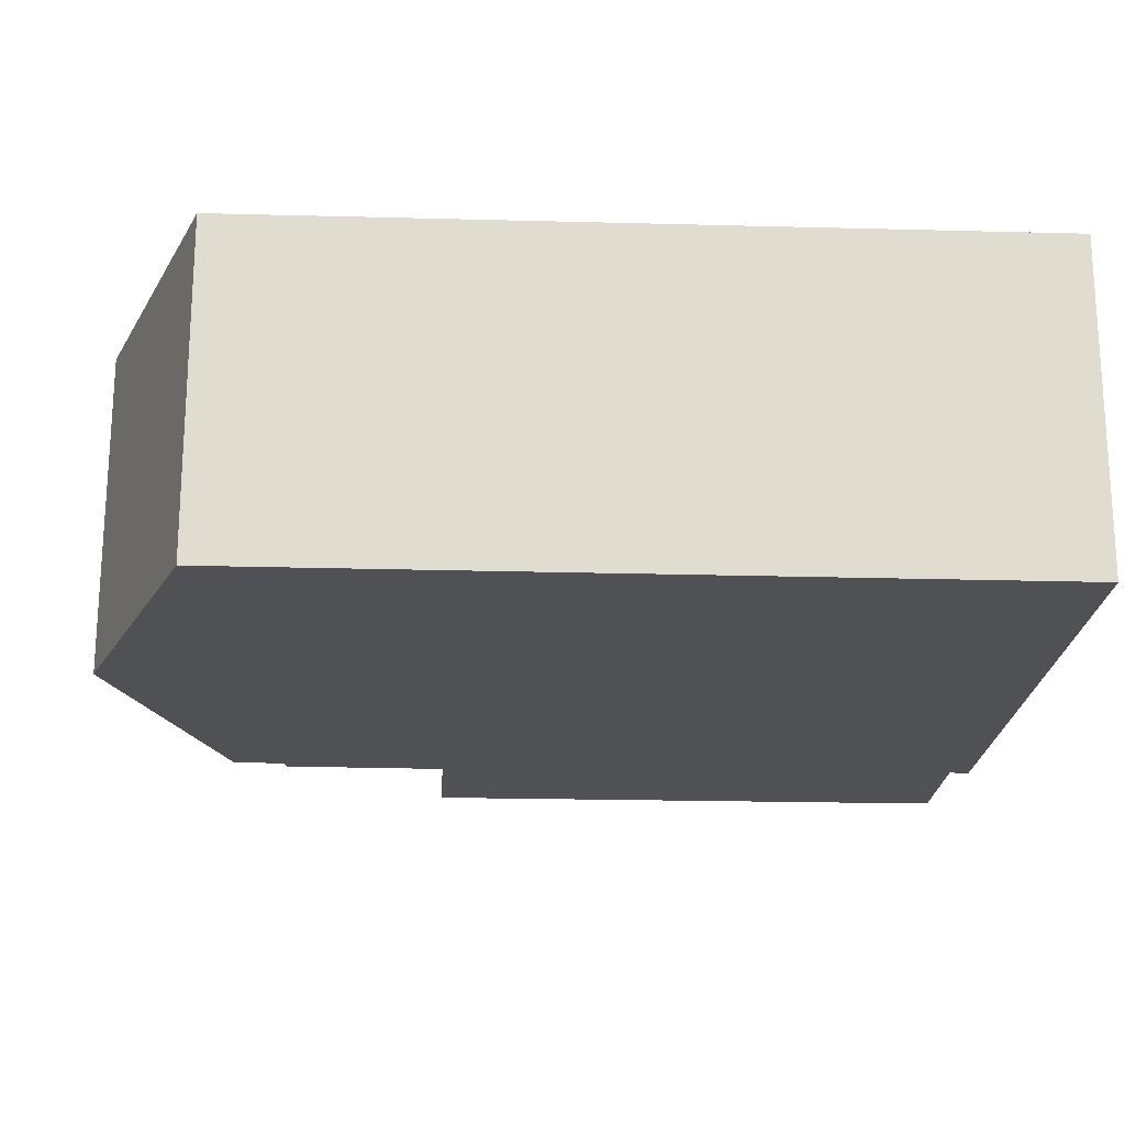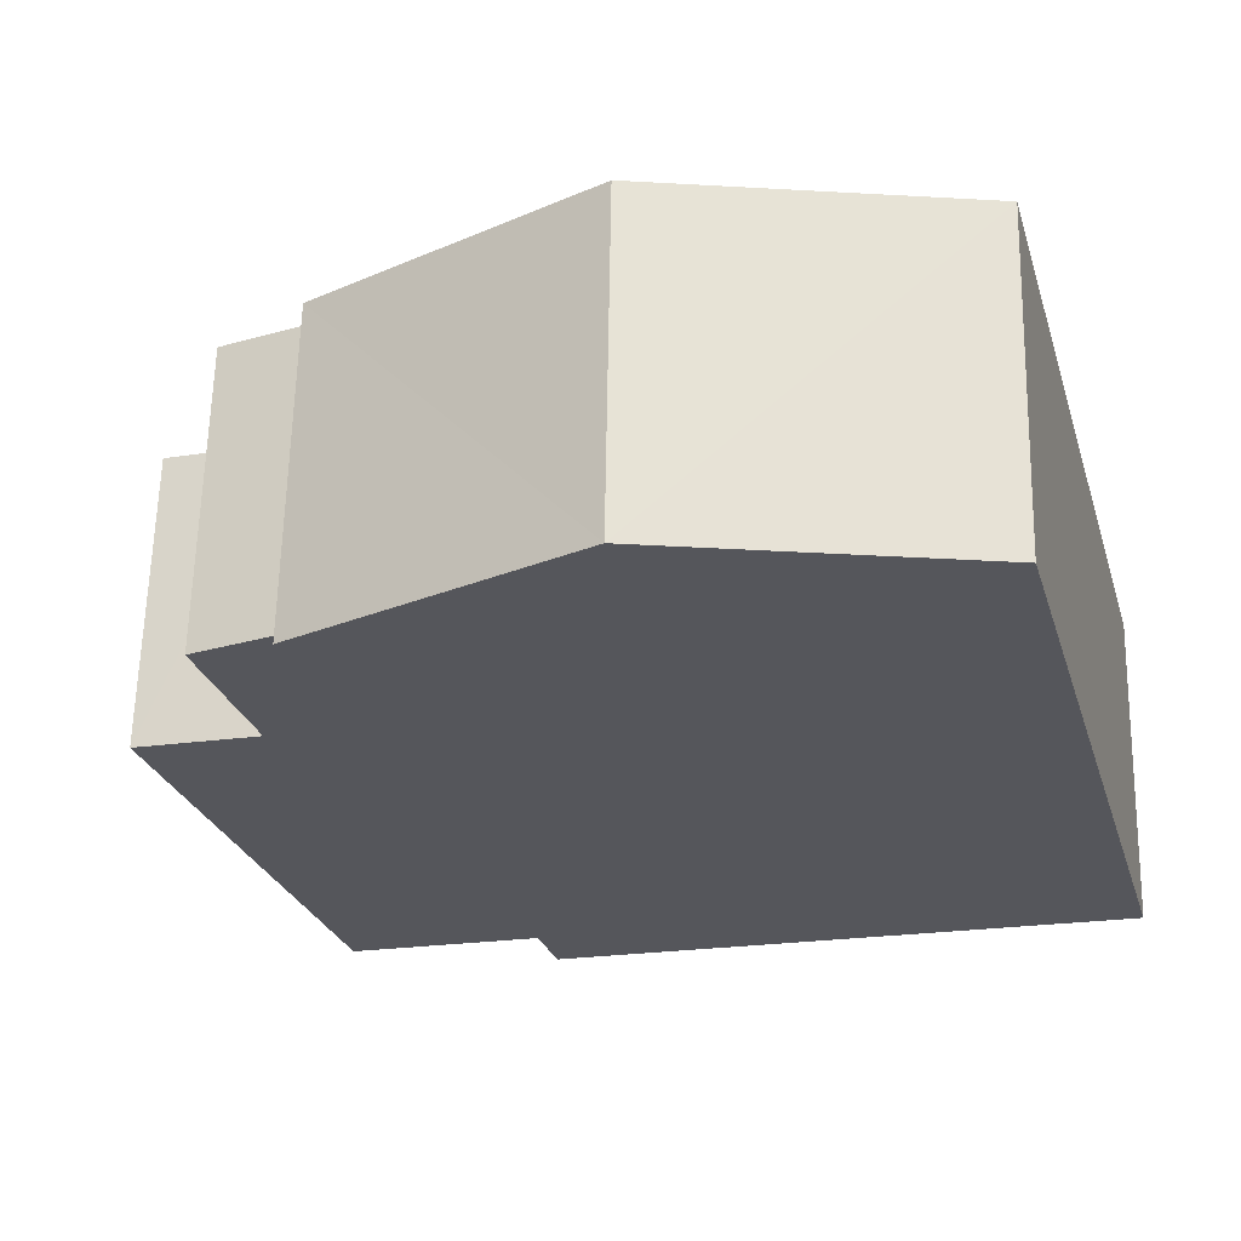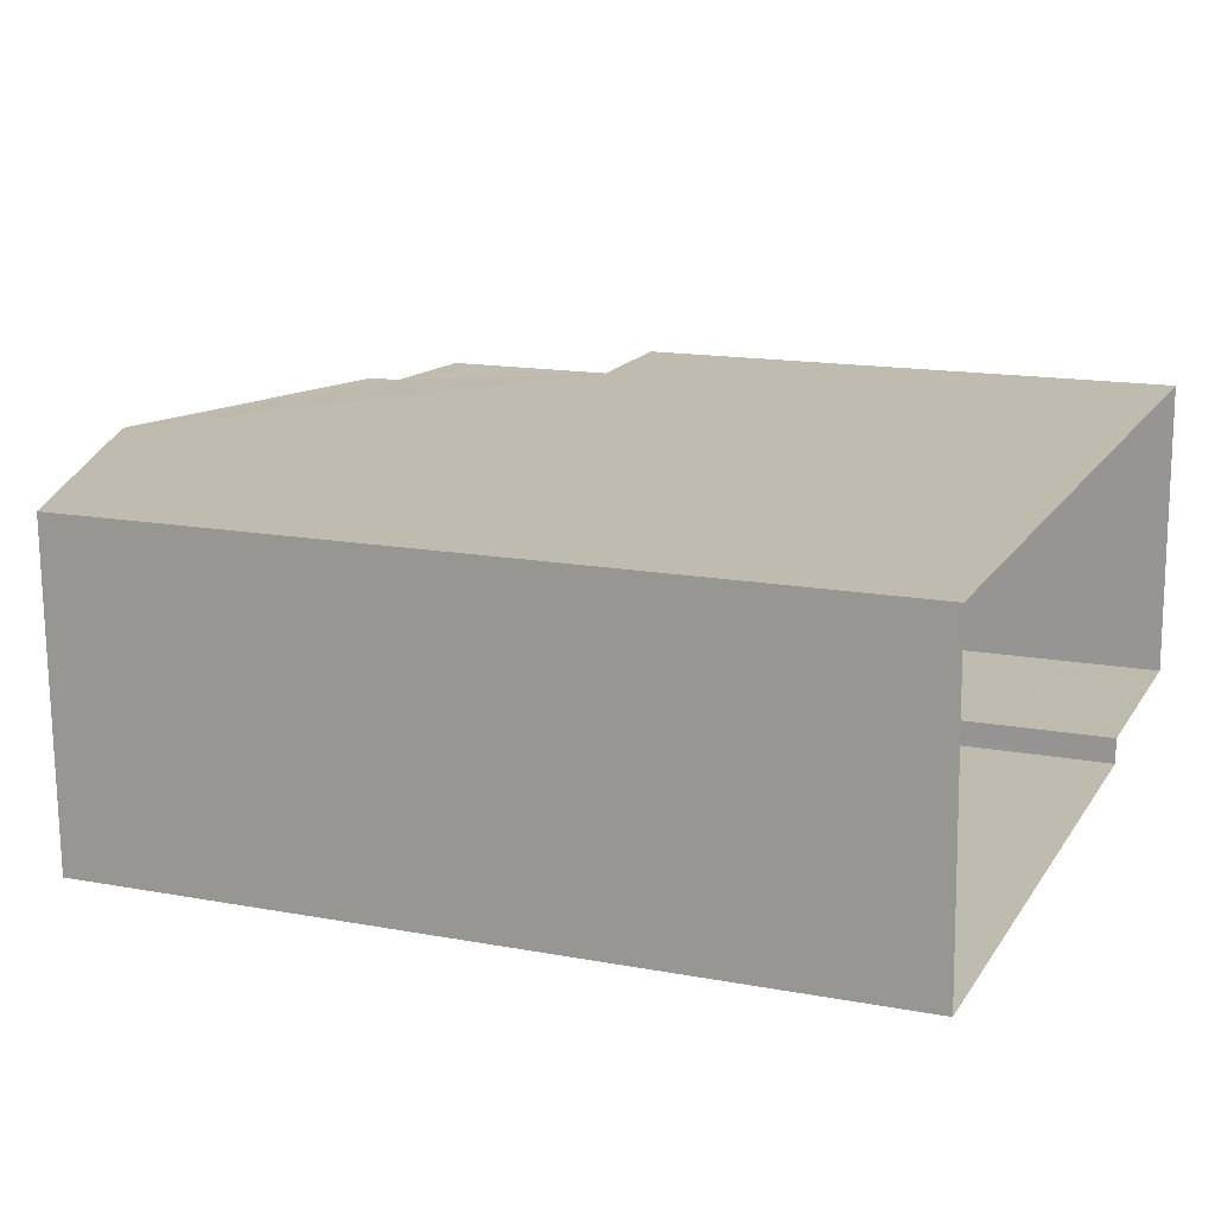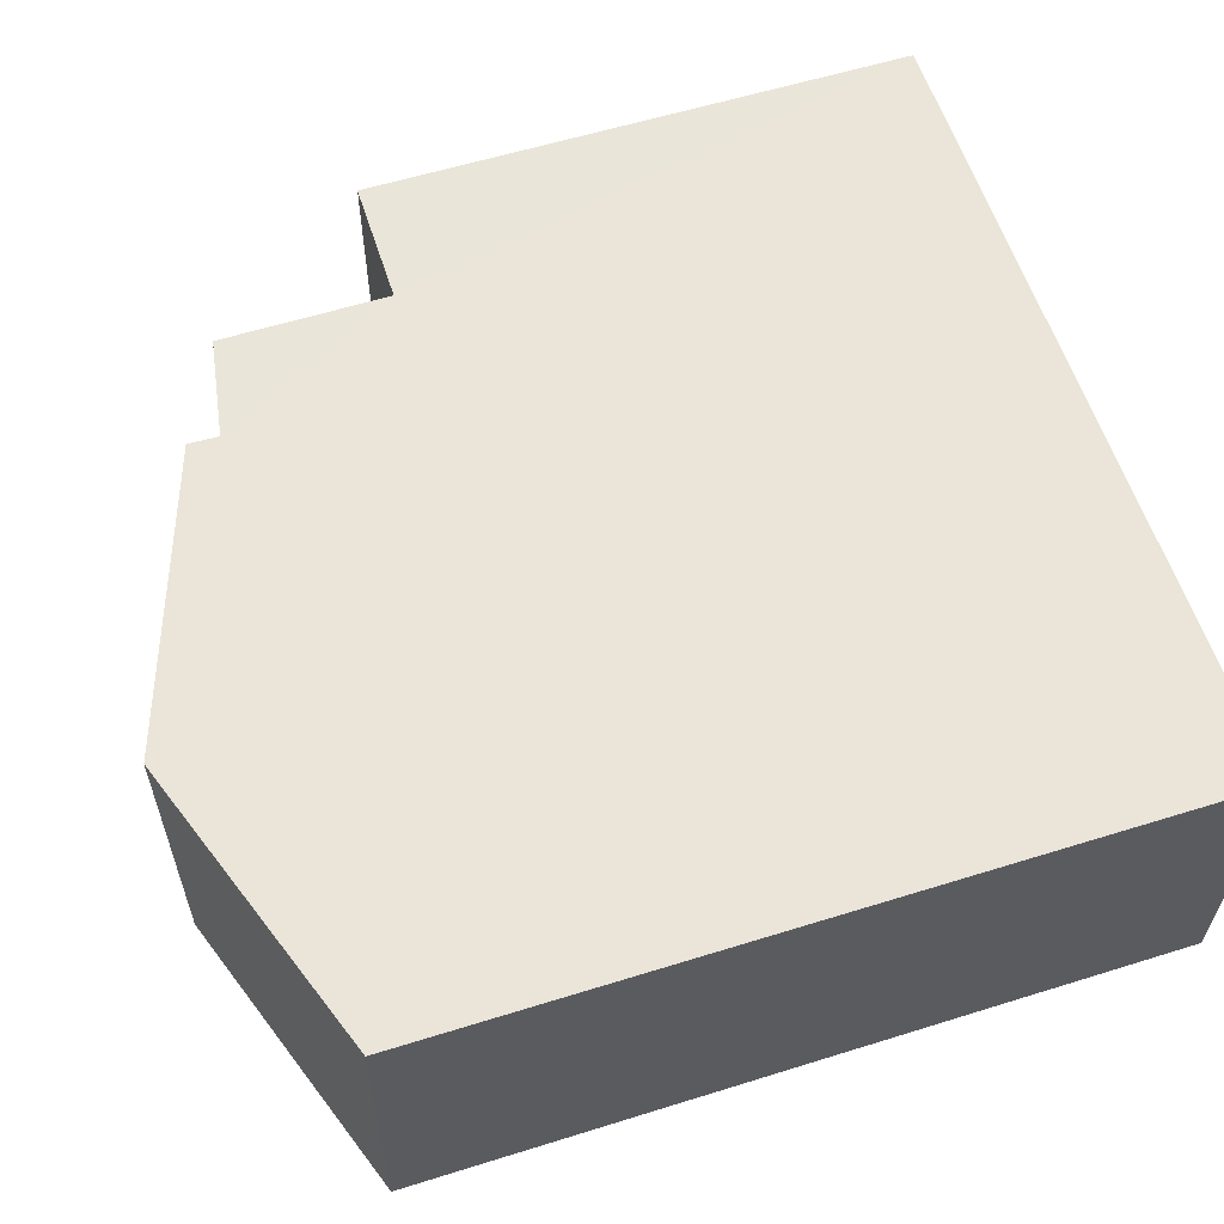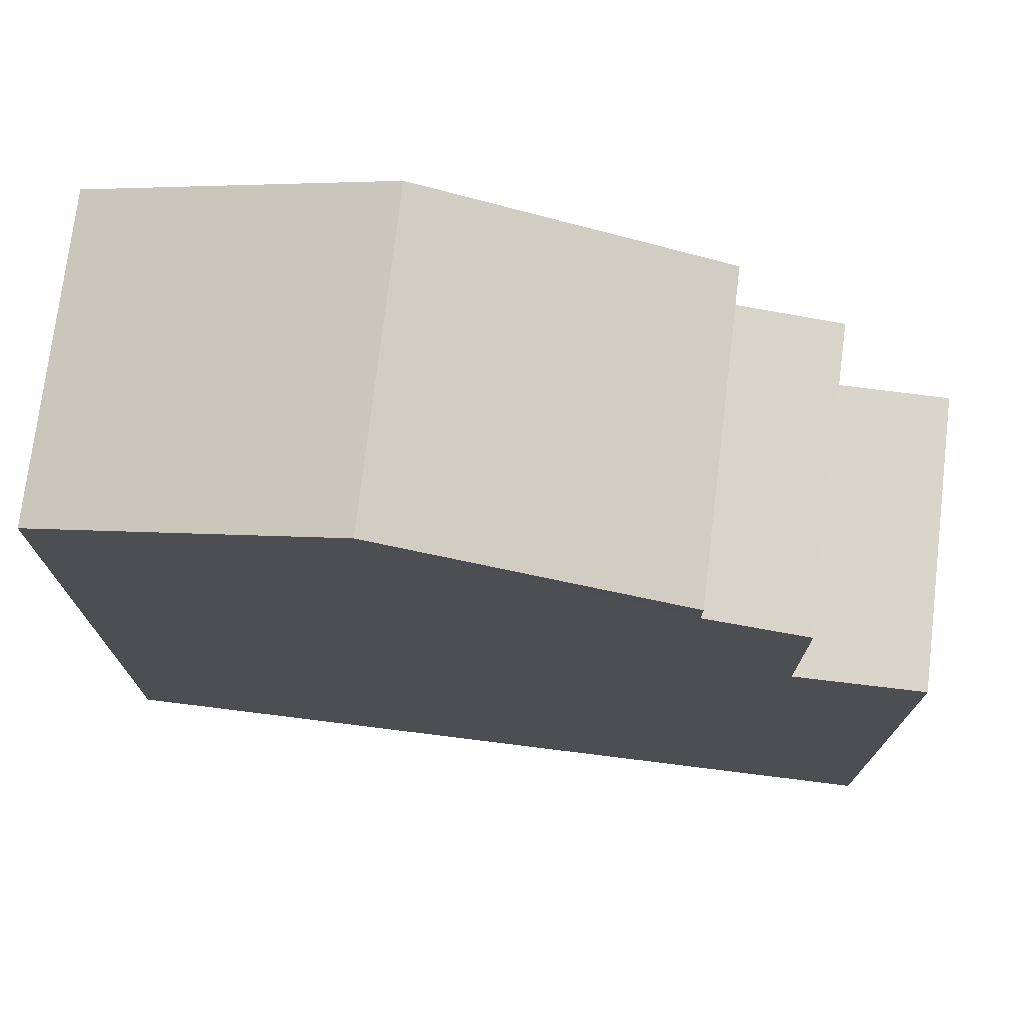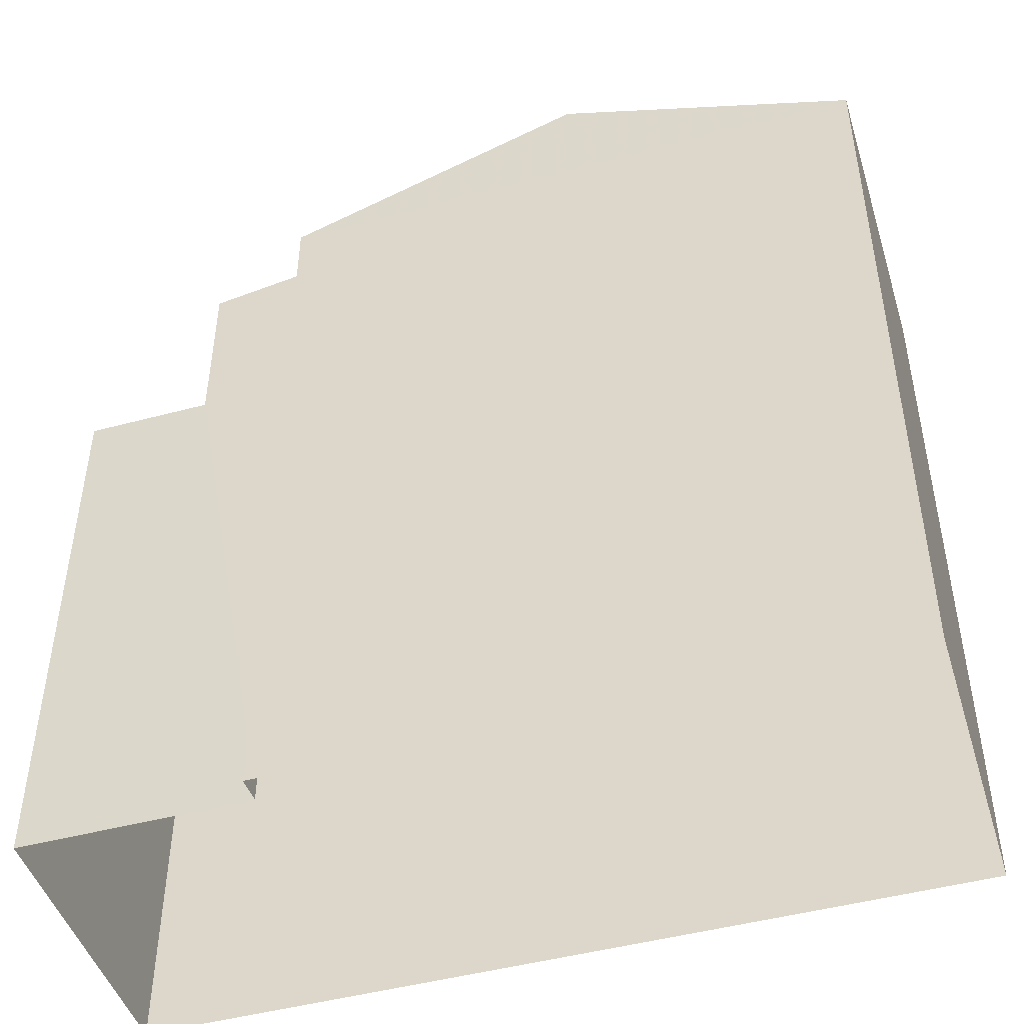
<metadata>
{"format":"obj","ext":"obj","renderer":"f3d","projection":"perspective","resolution":1024,"background":"white","views":[{"elev":-21.4,"azim":87.2,"up":"+Y"},{"elev":-26.5,"azim":15.6,"up":"+Y"},{"elev":14.9,"azim":111.9,"up":"+Y"},{"elev":58.3,"azim":72.2,"up":"+Y"},{"elev":74.4,"azim":-174.1,"up":"+Z"},{"elev":-46.8,"azim":15.9,"up":"+Z"}]}
</metadata>
<code>
v -3.729e+05 -1.049e+05 25.6
v -3.729e+05 -1.049e+05 25.6
v -3.729e+05 -1.049e+05 25.6
v -3.729e+05 -1.049e+05 25.6
v -3.729e+05 -1.049e+05 25.6
v -3.729e+05 -1.049e+05 25.6
v -3.729e+05 -1.049e+05 32.46
v -3.729e+05 -1.049e+05 32.46
v -3.729e+05 -1.049e+05 32.46
v -3.729e+05 -1.049e+05 32.46
v -3.729e+05 -1.049e+05 36.44
v -3.729e+05 -1.049e+05 35.13
v -3.729e+05 -1.049e+05 36.44
v -3.729e+05 -1.049e+05 35.13
v -3.729e+05 -1.049e+05 35.13
v -3.729e+05 -1.049e+05 35.13
v -3.729e+05 -1.049e+05 34.76
v -3.729e+05 -1.049e+05 34.54
v -3.729e+05 -1.049e+05 34.55
v -3.729e+05 -1.049e+05 34.76
f 1 2 3
f 2 4 3
f 3 5 6
f 3 4 5
f 7 8 9
f 10 7 9
f 11 12 13
f 11 14 12
f 15 16 11
f 13 15 11
f 17 18 19
f 20 17 19
f 2 7 4
f 4 7 12
f 2 8 7
f 12 7 13
f 13 17 15
f 17 7 18
f 13 7 17
f 9 1 10
f 1 3 10
f 10 20 19
f 10 3 20
f 9 2 1
f 9 8 2
f 7 19 18
f 7 10 19
f 3 6 20
f 17 20 15
f 15 20 16
f 20 6 16
f 14 5 4
f 12 14 4
f 6 5 16
f 16 14 11
f 16 5 14

</code>
